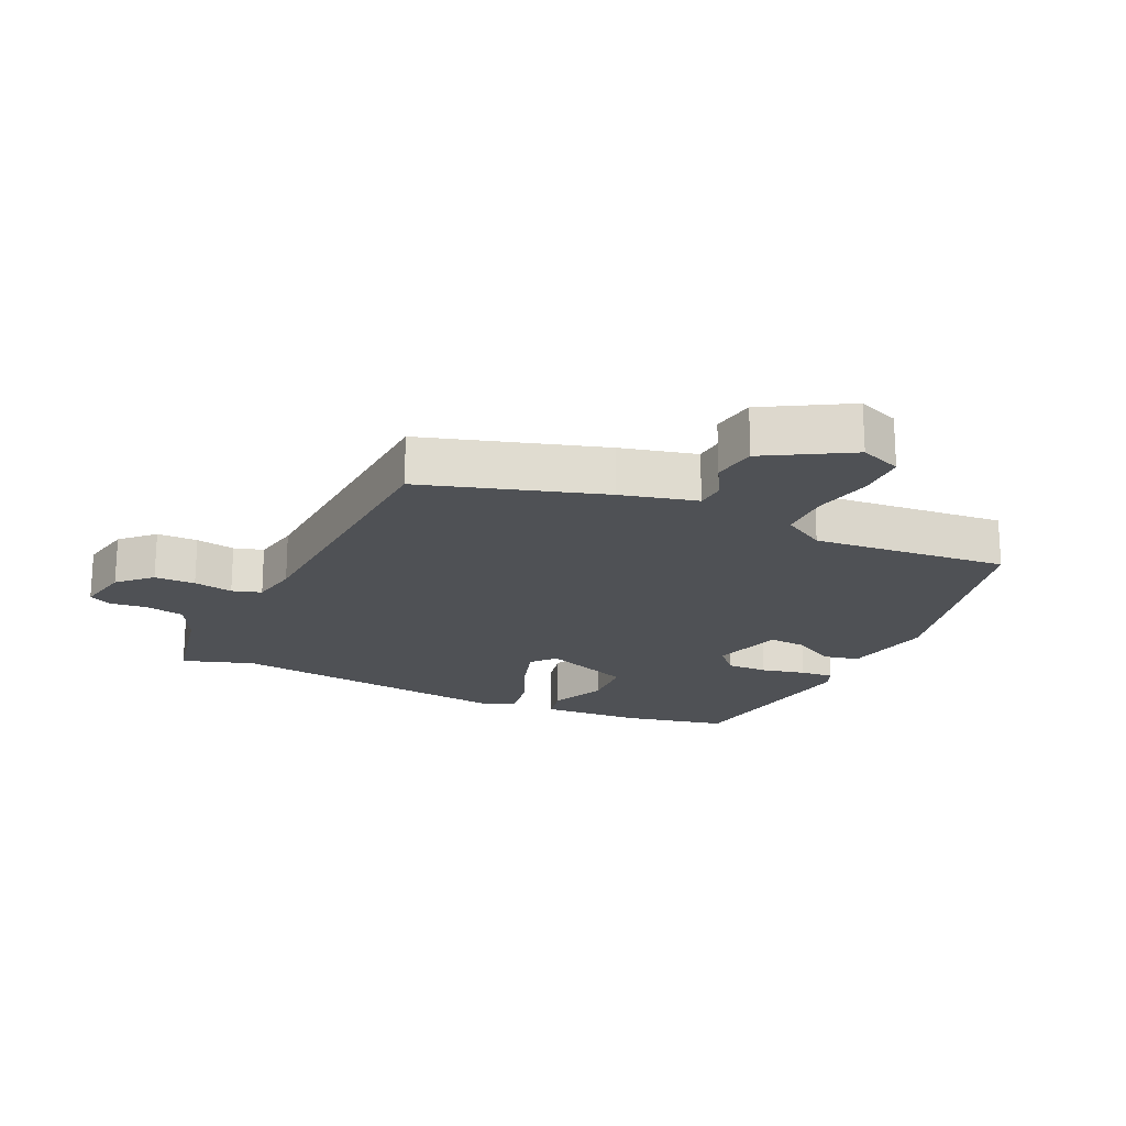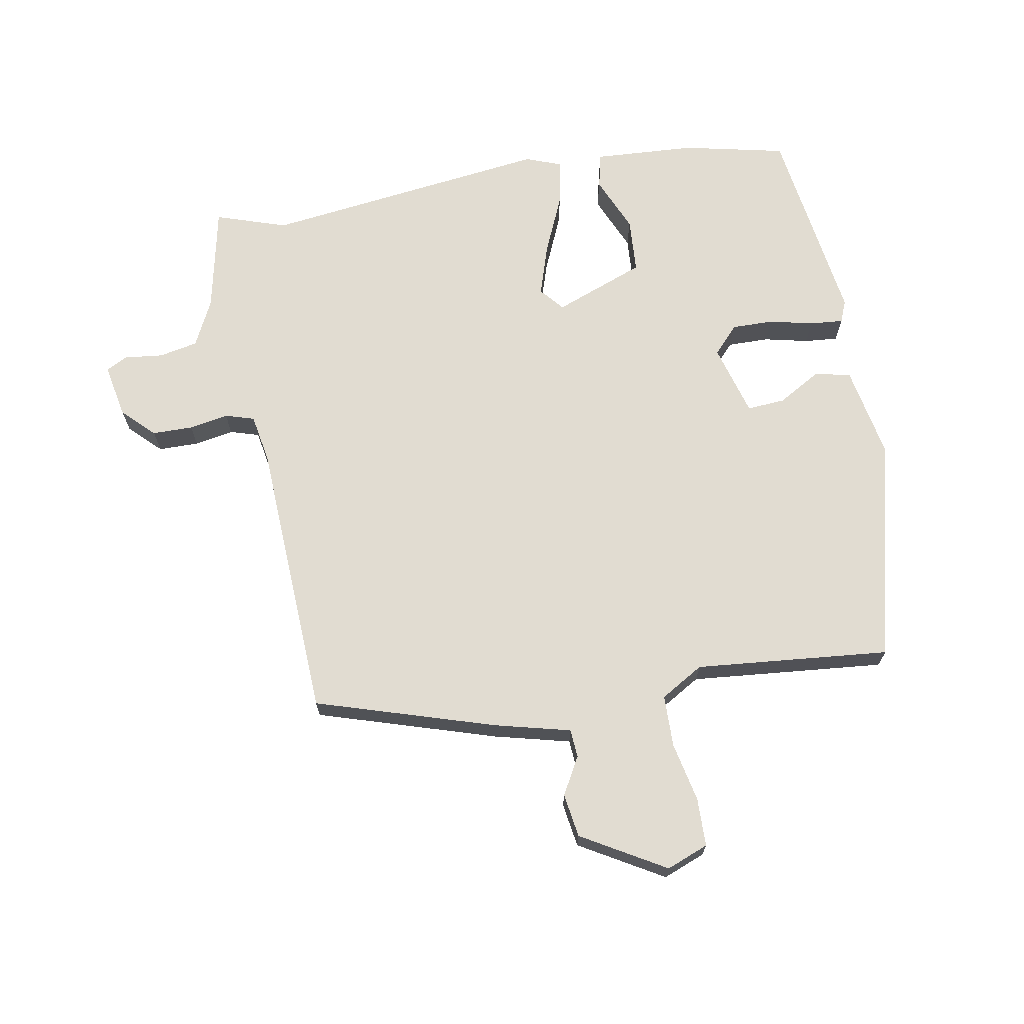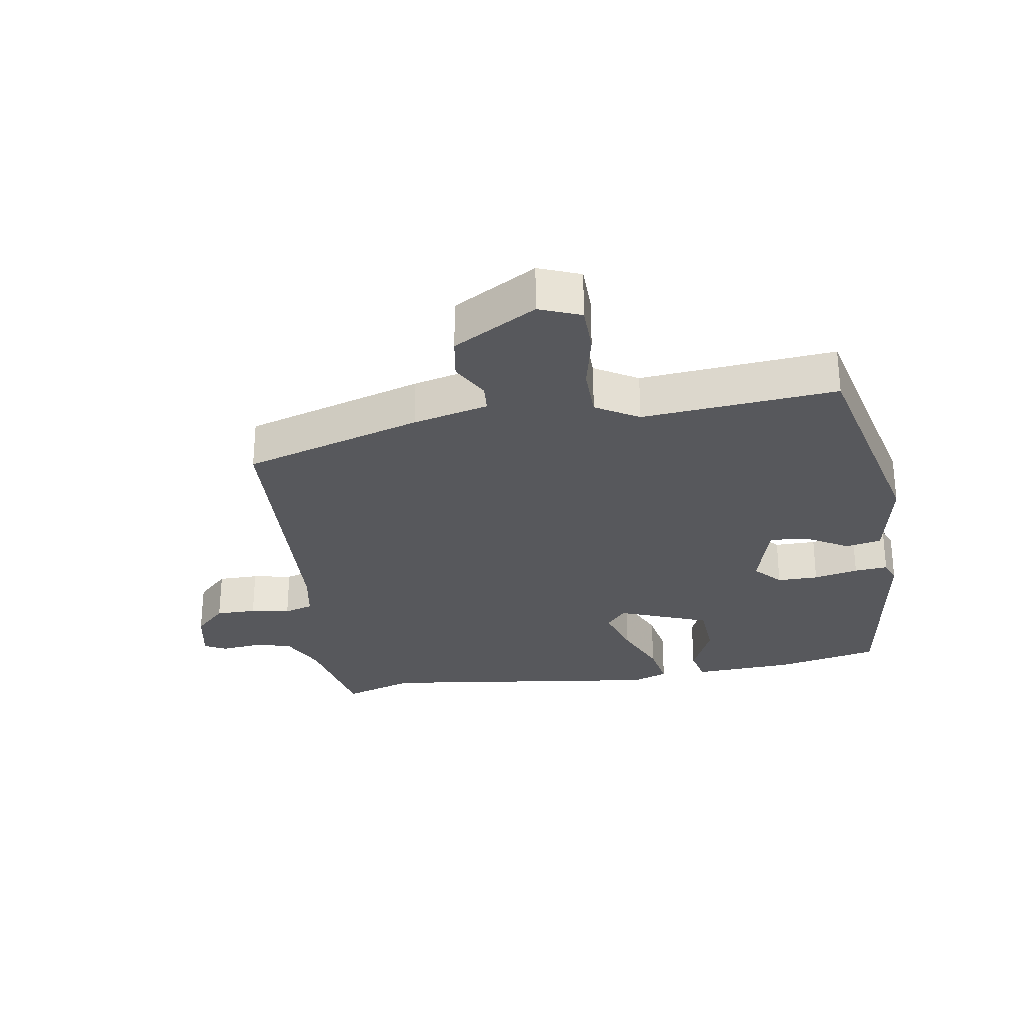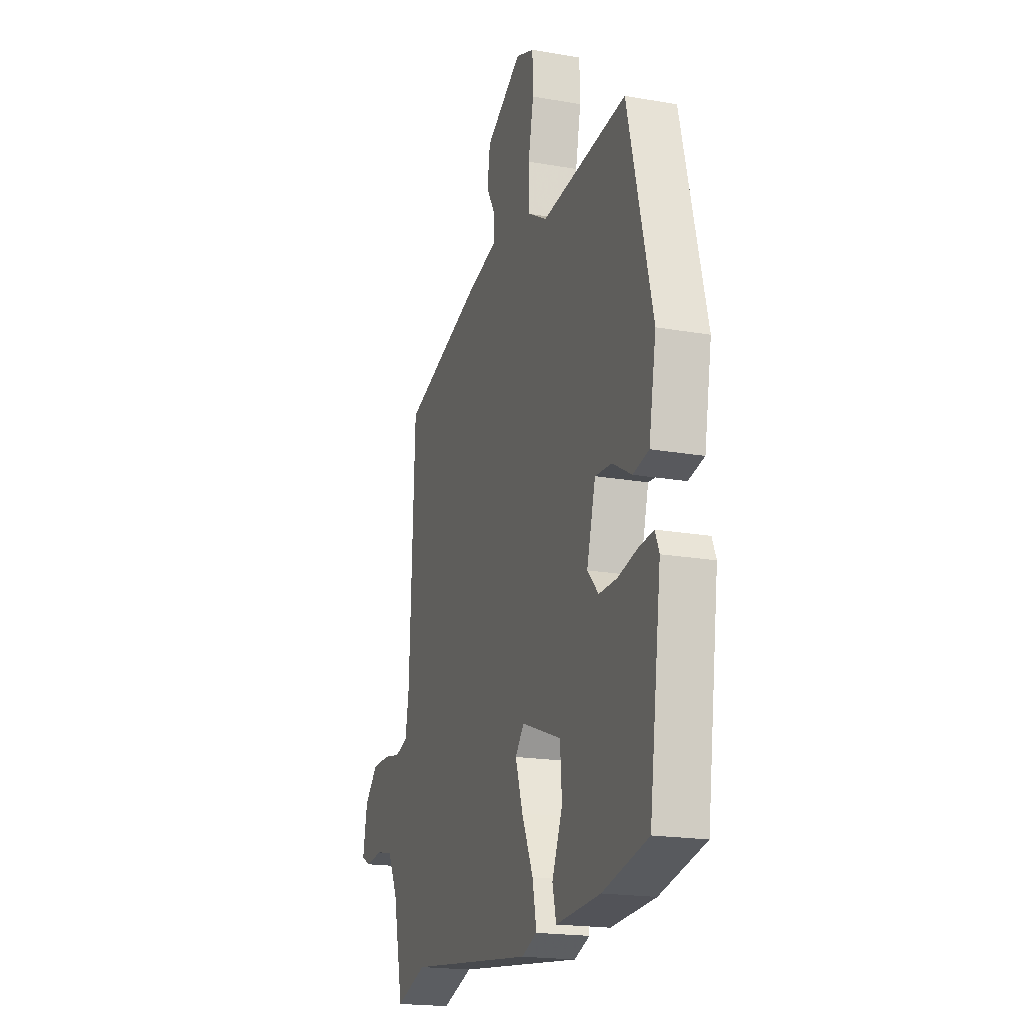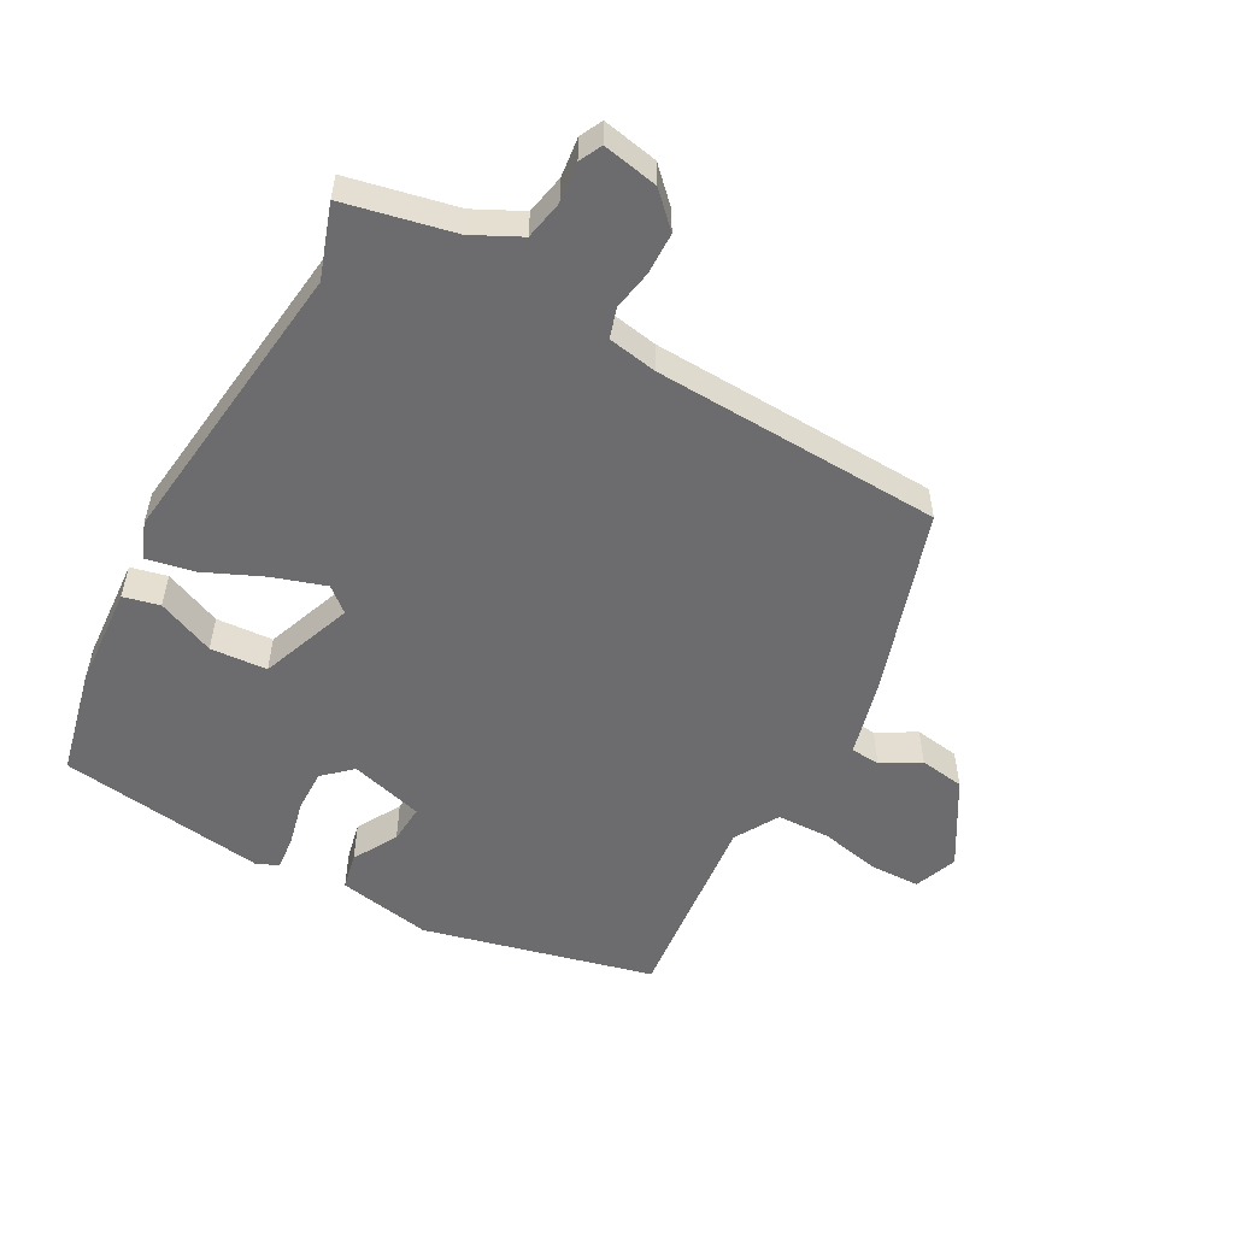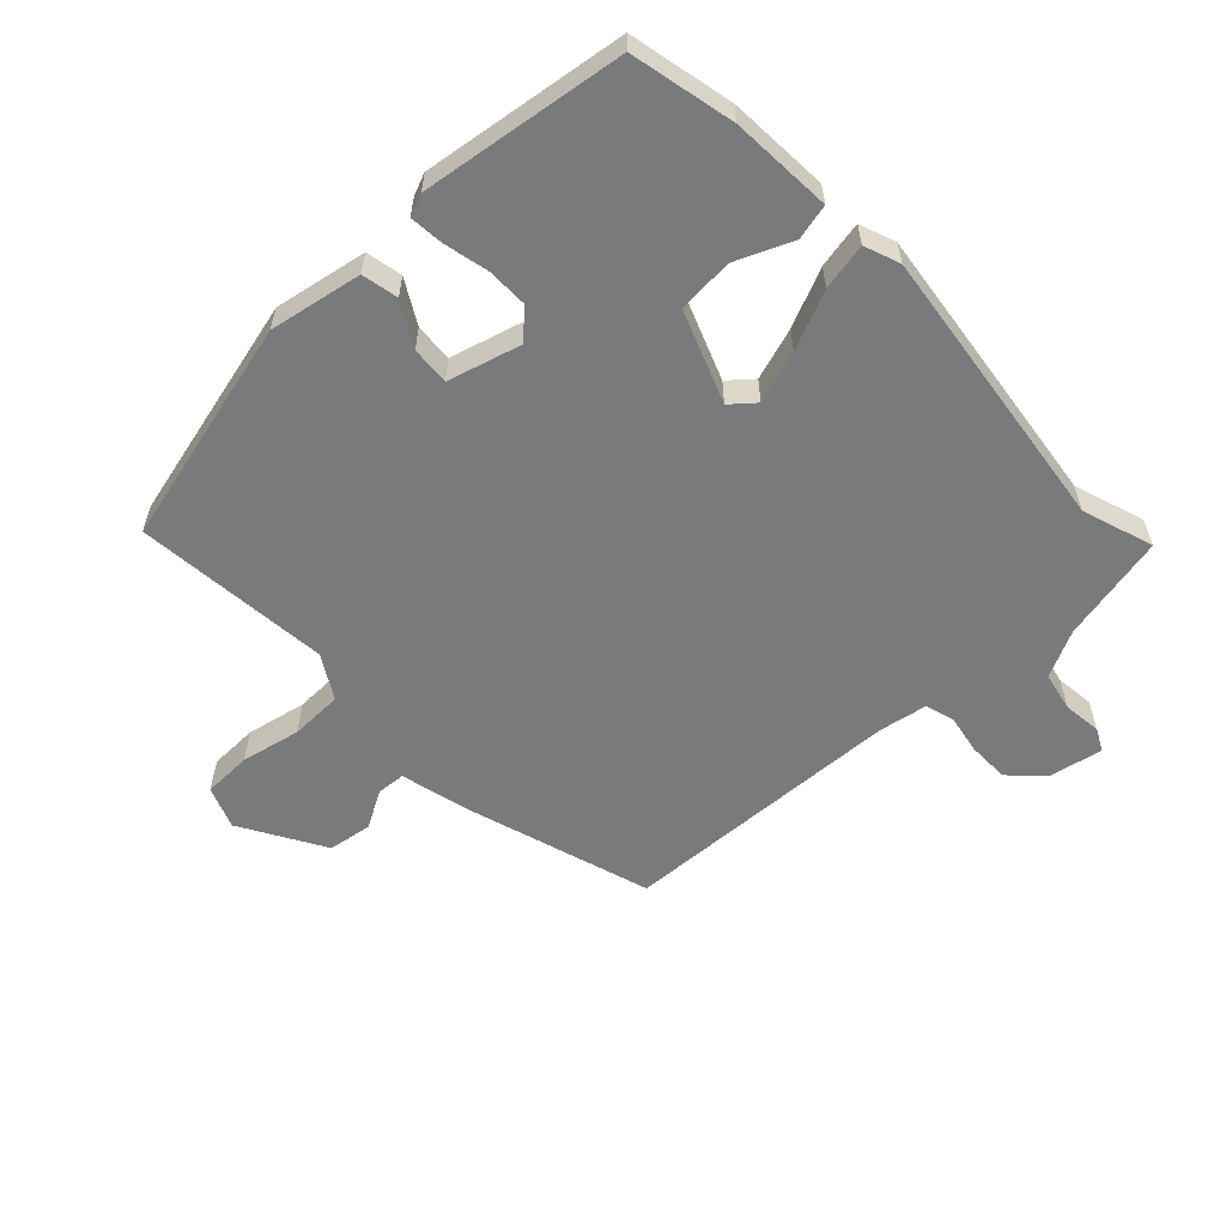
<metadata>
{"format":"obj","ext":"obj","renderer":"f3d","projection":"perspective","resolution":1024,"background":"white","views":[{"elev":-19.8,"azim":-25.5,"up":"+Y"},{"elev":69.0,"azim":-10.4,"up":"+Y"},{"elev":-28.6,"azim":8.6,"up":"+Y"},{"elev":-19.3,"azim":71.6,"up":"+Z"},{"elev":-53.8,"azim":-118.8,"up":"+Y"},{"elev":-58.0,"azim":133.2,"up":"+Y"}]}
</metadata>
<code>
v -0.474 0.07 0.404
v -0.197 0.07 0.492
v -0.08 0.07 0.522
v -0.077 0.07 0.566
v -0.11 0.07 0.624
v -0.1 0.07 0.692
v 0.029 0.07 0.768
v 0.094 0.07 0.743
v 0.096 0.07 0.668
v 0.077 0.07 0.576
v 0.079 0.07 0.495
v 0.146 0.07 0.456
v 0.448 0.07 0.486
v 0.534 0.07 0.137
v 0.508 0.07 -0.006
v 0.452 0.07 -0.018
v 0.385 0.07 0.02
v 0.326 0.07 0.024
v 0.295 0.07 -0.088
v 0.334 0.07 -0.13
v 0.398 0.07 -0.129
v 0.467 0.07 -0.113
v 0.519 0.07 -0.108
v 0.533 0.07 -0.142
v 0.49 0.07 -0.456
v 0.33 0.07 -0.492
v 0.173 0.07 -0.502
v 0.16 0.07 -0.447
v 0.197 0.07 -0.36
v 0.191 0.07 -0.274
v 0.05 0.07 -0.221
v 0.019 0.07 -0.258
v 0.045 0.07 -0.338
v 0.085 0.07 -0.428
v 0.099 0.07 -0.5
v 0.044 0.07 -0.521
v -0.402 0.07 -0.467
v -0.512 0.07 -0.504
v -0.548 0.07 -0.339
v -0.584 0.07 -0.267
v -0.644 0.07 -0.255
v -0.704 0.07 -0.262
v -0.738 0.07 -0.245
v -0.722 0.07 -0.161
v -0.674 0.07 -0.113
v -0.611 0.07 -0.112
v -0.55 0.07 -0.123
v -0.505 0.07 -0.109
v -0.492 0.07 -0.034
v -0.474 0 0.404
v -0.197 0 0.492
v -0.08 0 0.522
v -0.077 0 0.566
v -0.11 0 0.624
v -0.1 0 0.692
v 0.029 0 0.768
v 0.094 0 0.743
v 0.096 0 0.668
v 0.077 0 0.576
v 0.079 0 0.495
v 0.146 0 0.456
v 0.448 0 0.486
v 0.534 0 0.137
v 0.508 0 -0.006
v 0.452 0 -0.018
v 0.385 0 0.02
v 0.326 0 0.024
v 0.295 0 -0.088
v 0.334 0 -0.13
v 0.398 0 -0.129
v 0.467 0 -0.113
v 0.519 0 -0.108
v 0.533 0 -0.142
v 0.49 0 -0.456
v 0.33 0 -0.492
v 0.173 0 -0.502
v 0.16 0 -0.447
v 0.197 0 -0.36
v 0.191 0 -0.274
v 0.05 0 -0.221
v 0.019 0 -0.258
v 0.045 0 -0.338
v 0.085 0 -0.428
v 0.099 0 -0.5
v 0.044 0 -0.521
v -0.402 0 -0.467
v -0.512 0 -0.504
v -0.548 0 -0.339
v -0.584 0 -0.267
v -0.644 0 -0.255
v -0.704 0 -0.262
v -0.738 0 -0.245
v -0.722 0 -0.161
v -0.674 0 -0.113
v -0.611 0 -0.112
v -0.55 0 -0.123
v -0.505 0 -0.109
v -0.492 0 -0.034
f 44 45 46 47
f 42 43 44 47
f 41 42 47 48
f 40 41 48
f 39 40 48
f 37 38 39 48
f 36 37 48 49
f 33 34 35 36
f 32 33 36 49
f 26 27 28 29
f 26 29 30
f 25 26 30
f 24 25 30
f 21 22 23 24
f 20 21 24 30
f 19 20 30 31
f 14 15 16 17
f 12 13 14 17
f 11 12 17 18
f 7 8 9 10
f 7 10 11
f 4 5 6 7
f 3 4 7 11
f 31 32 49 1
f 11 18 19 31
f 3 11 31
f 1 2 3 31
f 96 95 94 93
f 96 93 92 91
f 97 96 91 90
f 97 90 89
f 97 89 88
f 97 88 87 86
f 98 97 86 85
f 85 84 83 82
f 98 85 82 81
f 78 77 76 75
f 79 78 75
f 79 75 74
f 79 74 73
f 73 72 71 70
f 79 73 70 69
f 80 79 69 68
f 66 65 64 63
f 66 63 62 61
f 67 66 61 60
f 59 58 57 56
f 60 59 56
f 56 55 54 53
f 60 56 53 52
f 50 98 81 80
f 80 68 67 60
f 80 60 52
f 80 52 51 50
f 1 50 51 2
f 2 51 52 3
f 3 52 53 4
f 4 53 54 5
f 5 54 55 6
f 6 55 56 7
f 7 56 57 8
f 8 57 58 9
f 9 58 59 10
f 10 59 60 11
f 11 60 61 12
f 12 61 62 13
f 13 62 63 14
f 14 63 64 15
f 15 64 65 16
f 16 65 66 17
f 17 66 67 18
f 18 67 68 19
f 19 68 69 20
f 20 69 70 21
f 21 70 71 22
f 22 71 72 23
f 23 72 73 24
f 24 73 74 25
f 25 74 75 26
f 26 75 76 27
f 27 76 77 28
f 28 77 78 29
f 29 78 79 30
f 30 79 80 31
f 31 80 81 32
f 32 81 82 33
f 33 82 83 34
f 34 83 84 35
f 35 84 85 36
f 36 85 86 37
f 37 86 87 38
f 38 87 88 39
f 39 88 89 40
f 40 89 90 41
f 41 90 91 42
f 42 91 92 43
f 43 92 93 44
f 44 93 94 45
f 45 94 95 46
f 46 95 96 47
f 47 96 97 48
f 48 97 98 49
f 49 98 50 1

</code>
